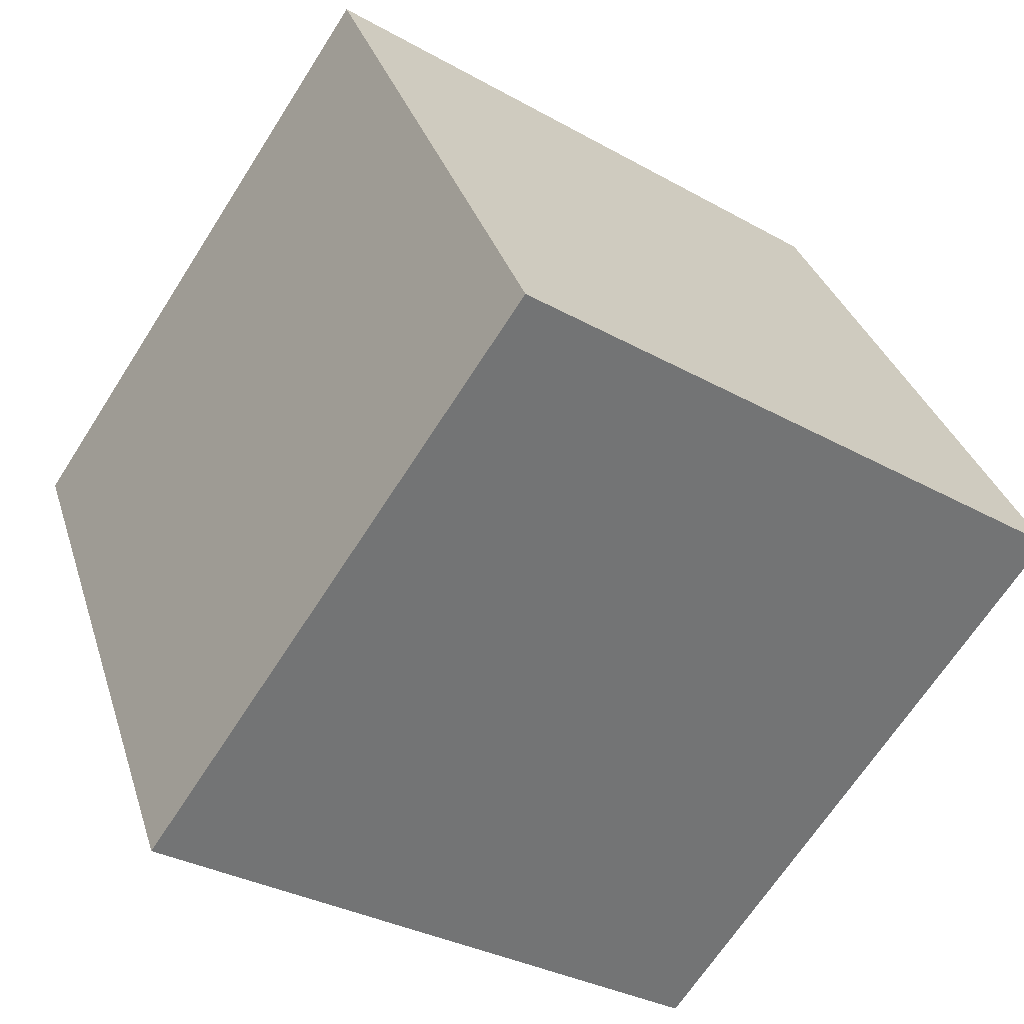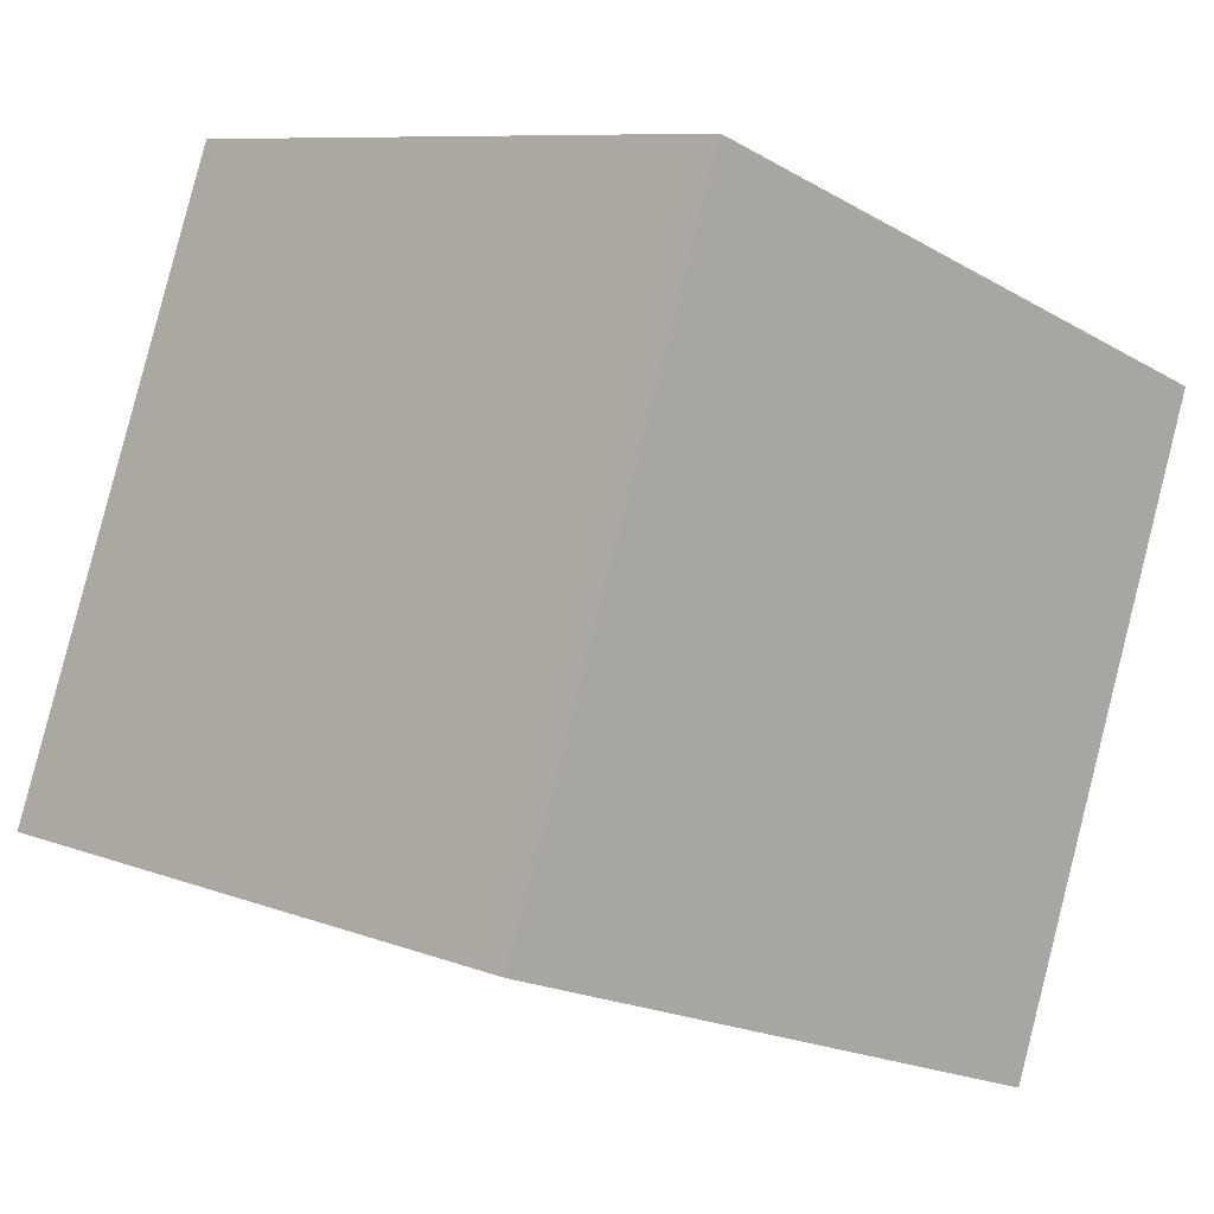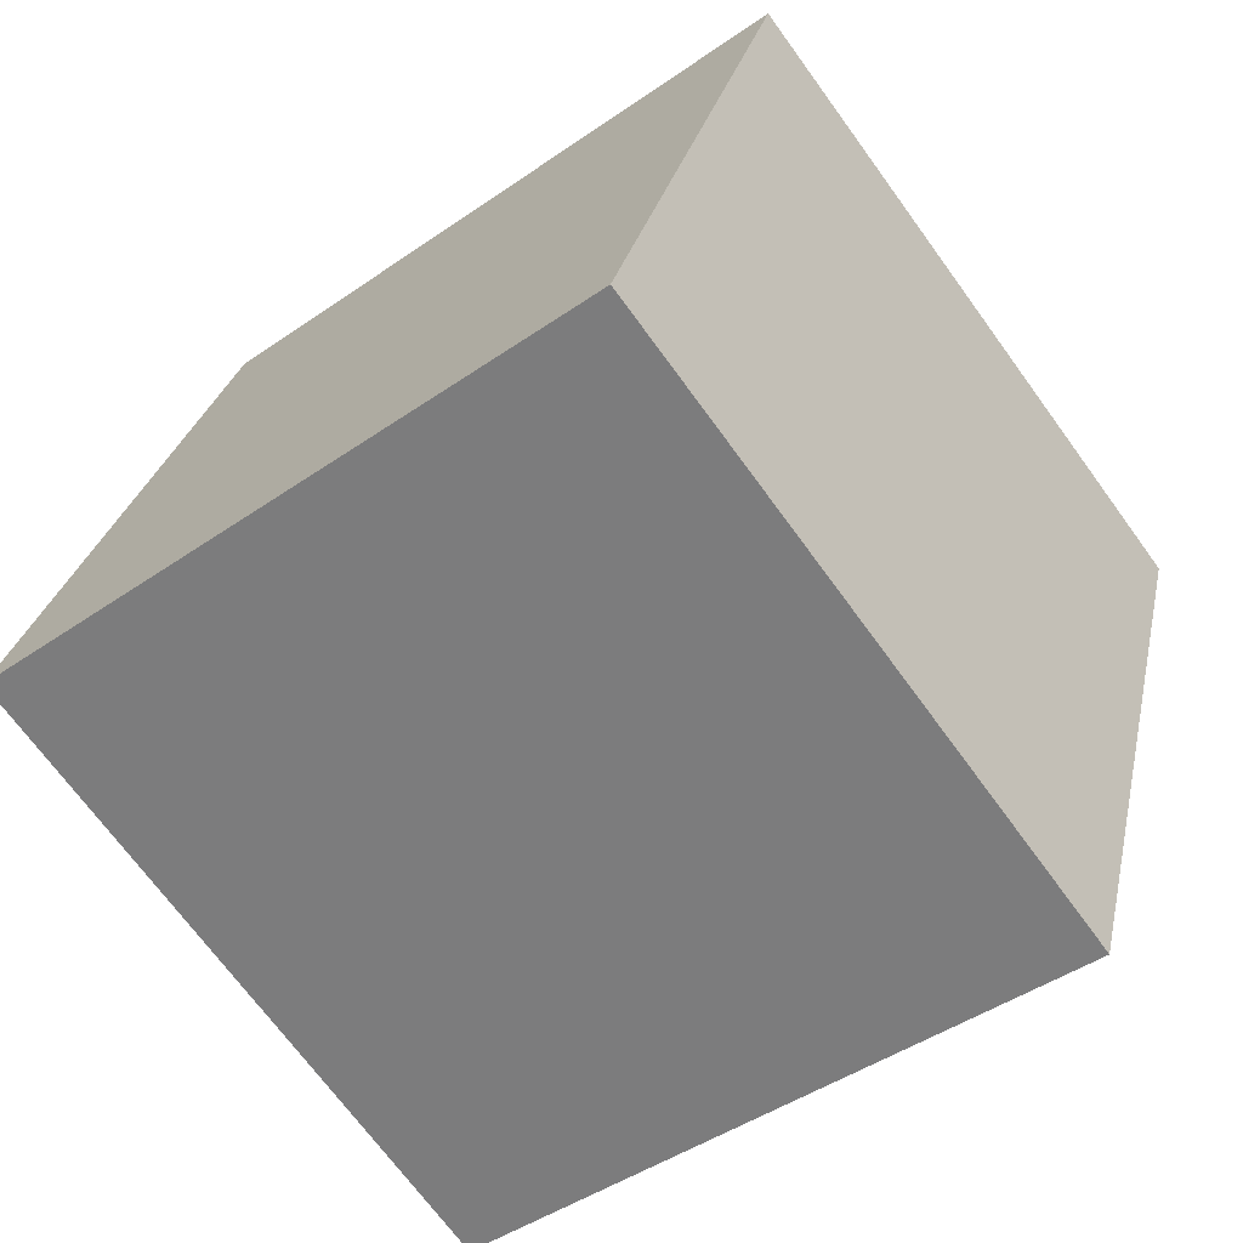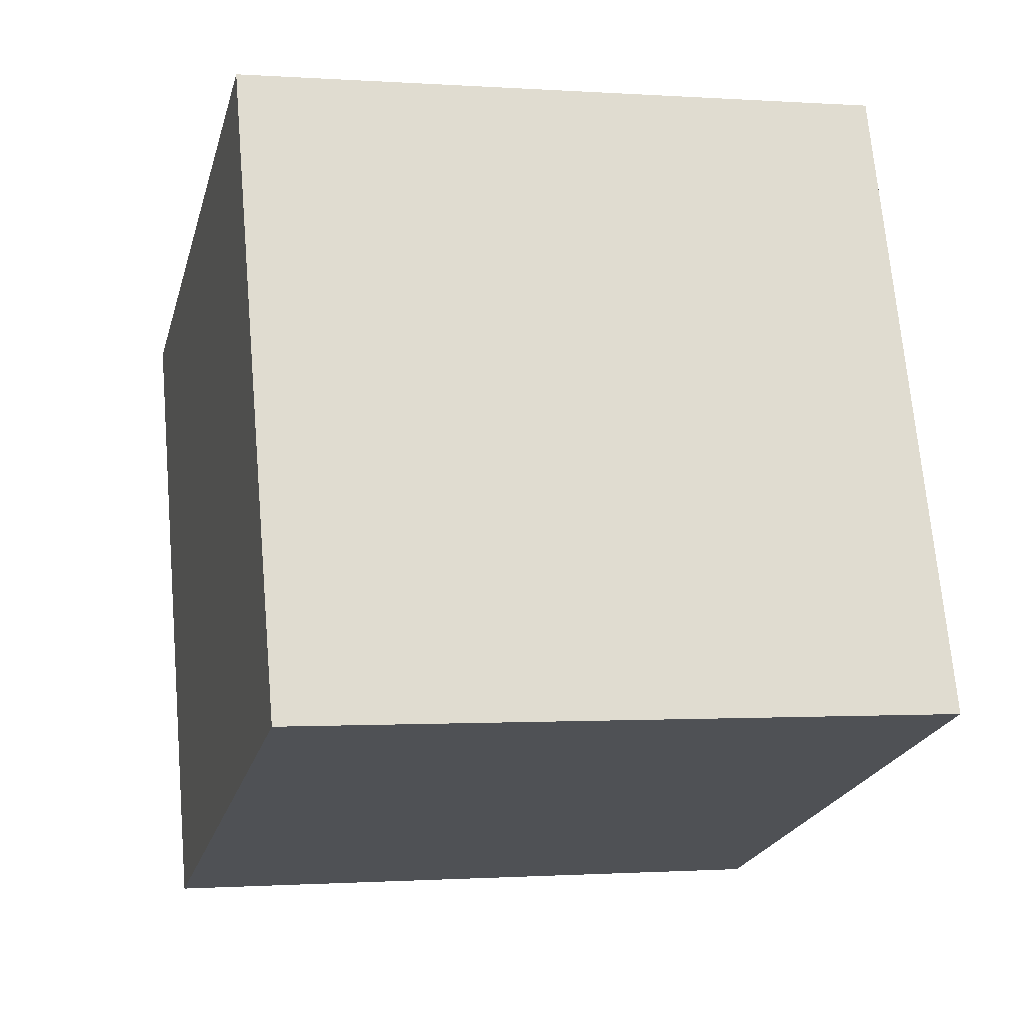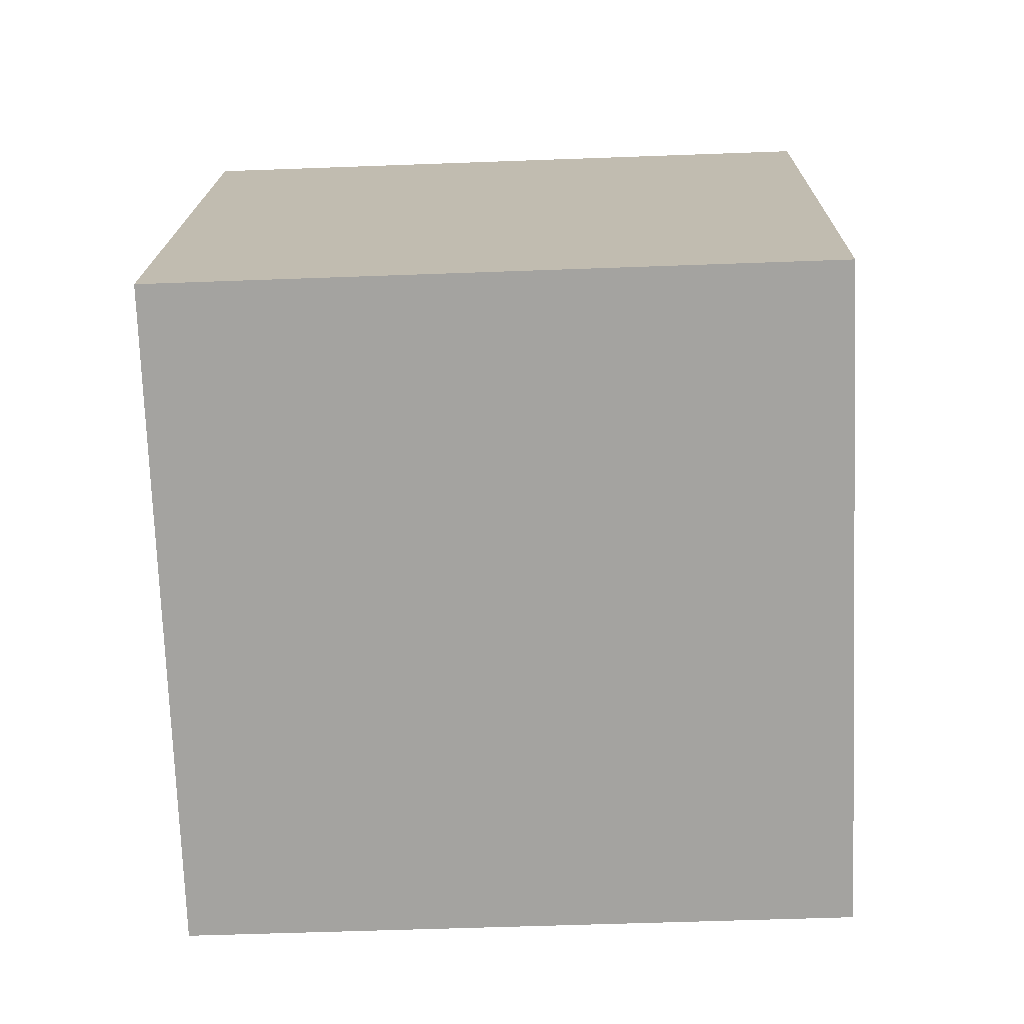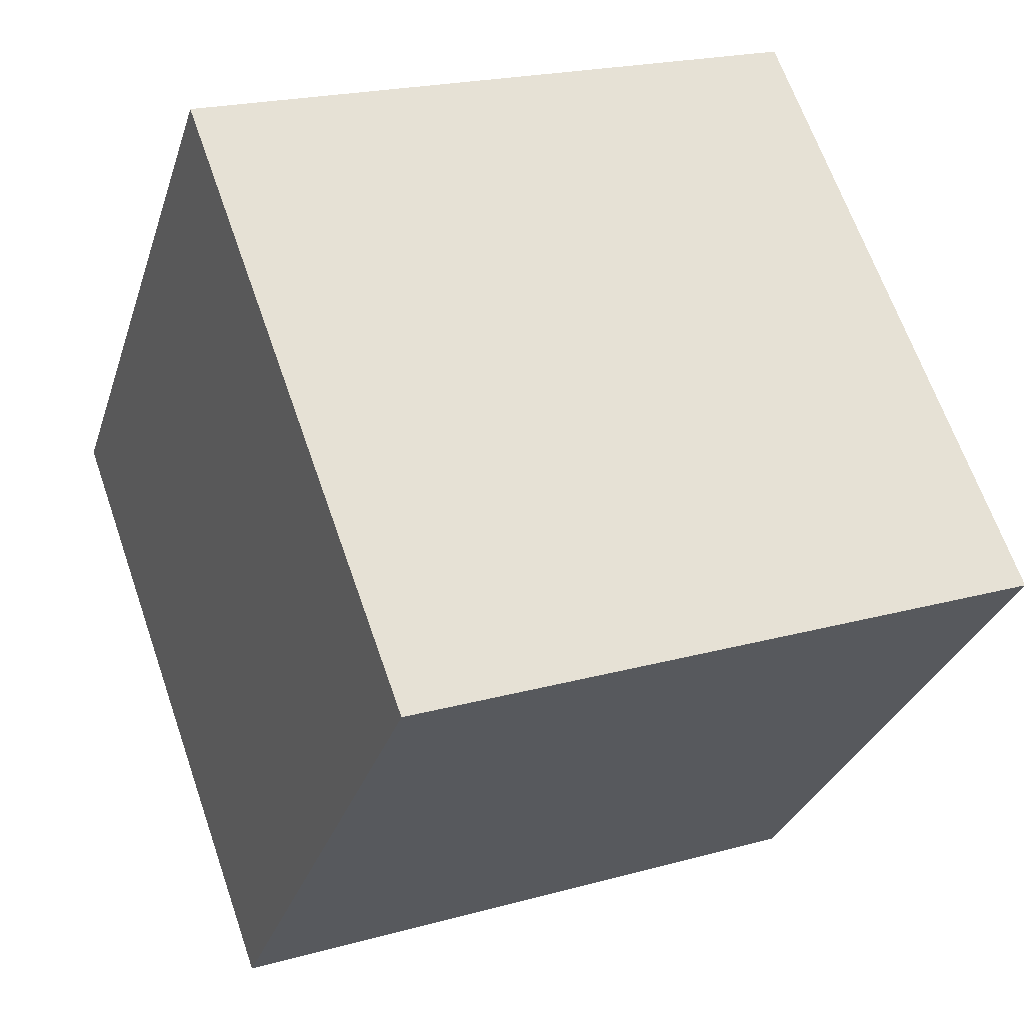
<metadata>
{"format":"obj","ext":"obj","renderer":"f3d","projection":"perspective","resolution":1024,"background":"white","views":[{"elev":-67.0,"azim":57.4,"up":"+Y"},{"elev":8.7,"azim":-133.9,"up":"+Z"},{"elev":-45.3,"azim":-141.2,"up":"+Y"},{"elev":-0.9,"azim":165.3,"up":"+Y"},{"elev":-53.1,"azim":-177.7,"up":"+Z"},{"elev":-30.3,"azim":73.5,"up":"+Z"}]}
</metadata>
<code>
g Cube
v 0.3138 0.8267 0.4824
v 0.3138 1.416 0.6971
v -0.3138 1.416 0.6971
v -0.3138 0.8267 0.4824
v 0.3138 1.041 -0.1073
v 0.3138 1.631 0.1073
v -0.3138 1.631 0.1073
v -0.3138 1.041 -0.1073
f 7 6 5
f 3 7 8
f 2 3 4
f 1 5 6
f 2 6 7
f 4 8 5
f 8 7 5
f 4 3 8
f 1 2 4
f 2 1 6
f 3 2 7
f 1 4 5

</code>
